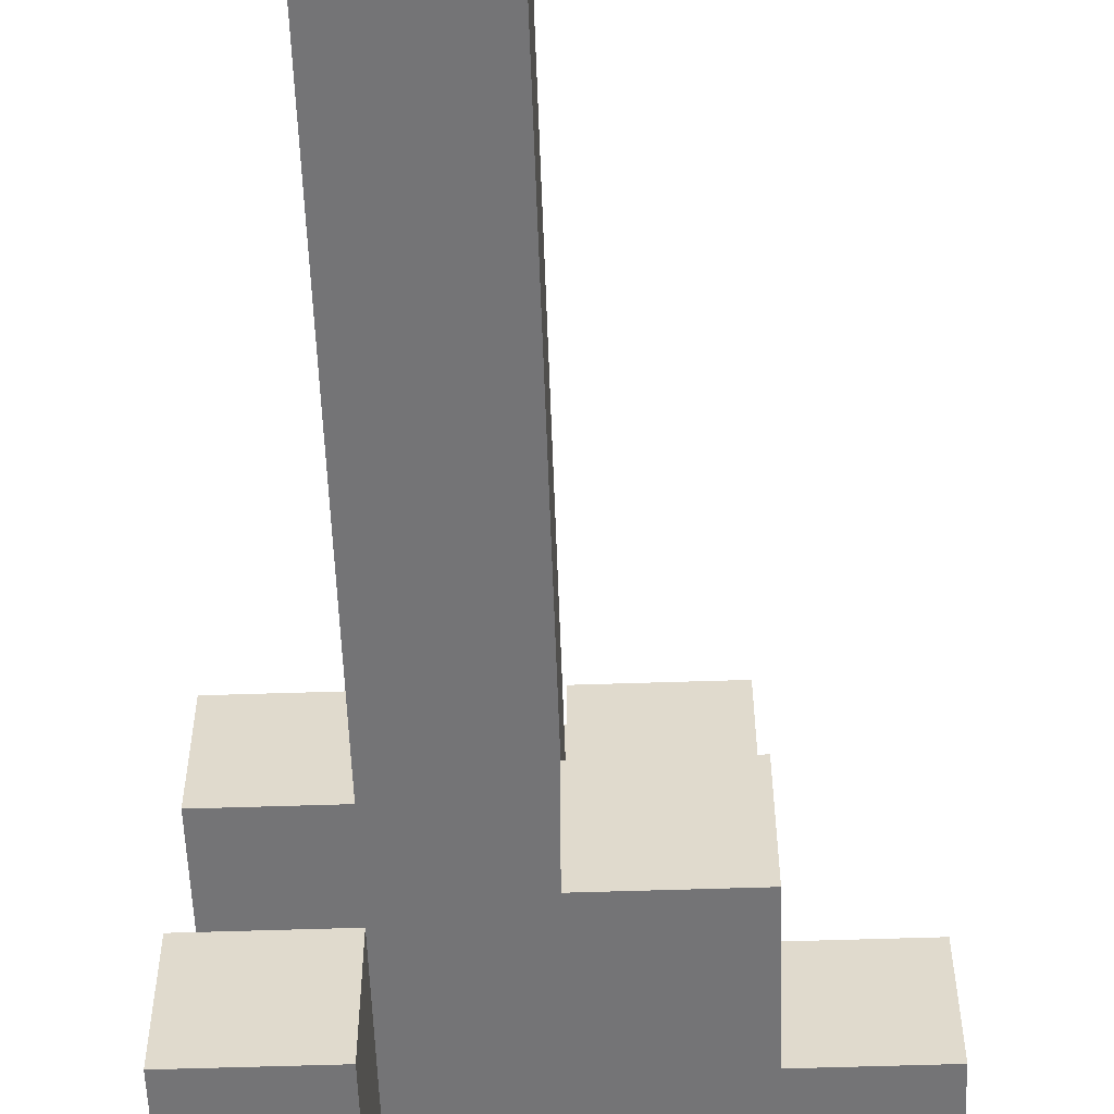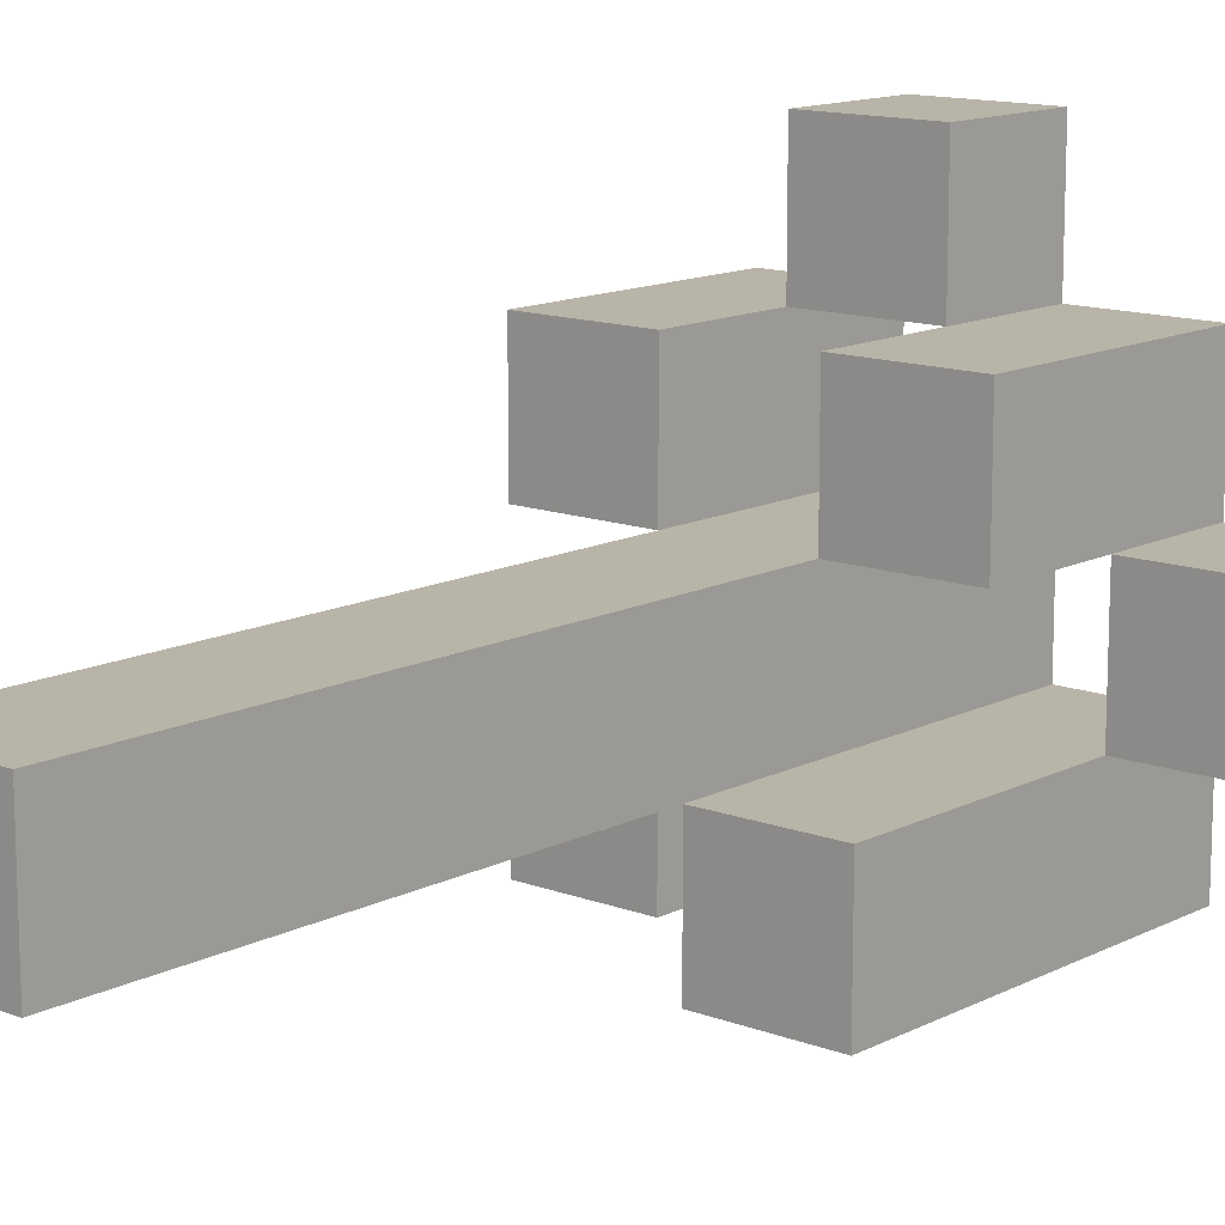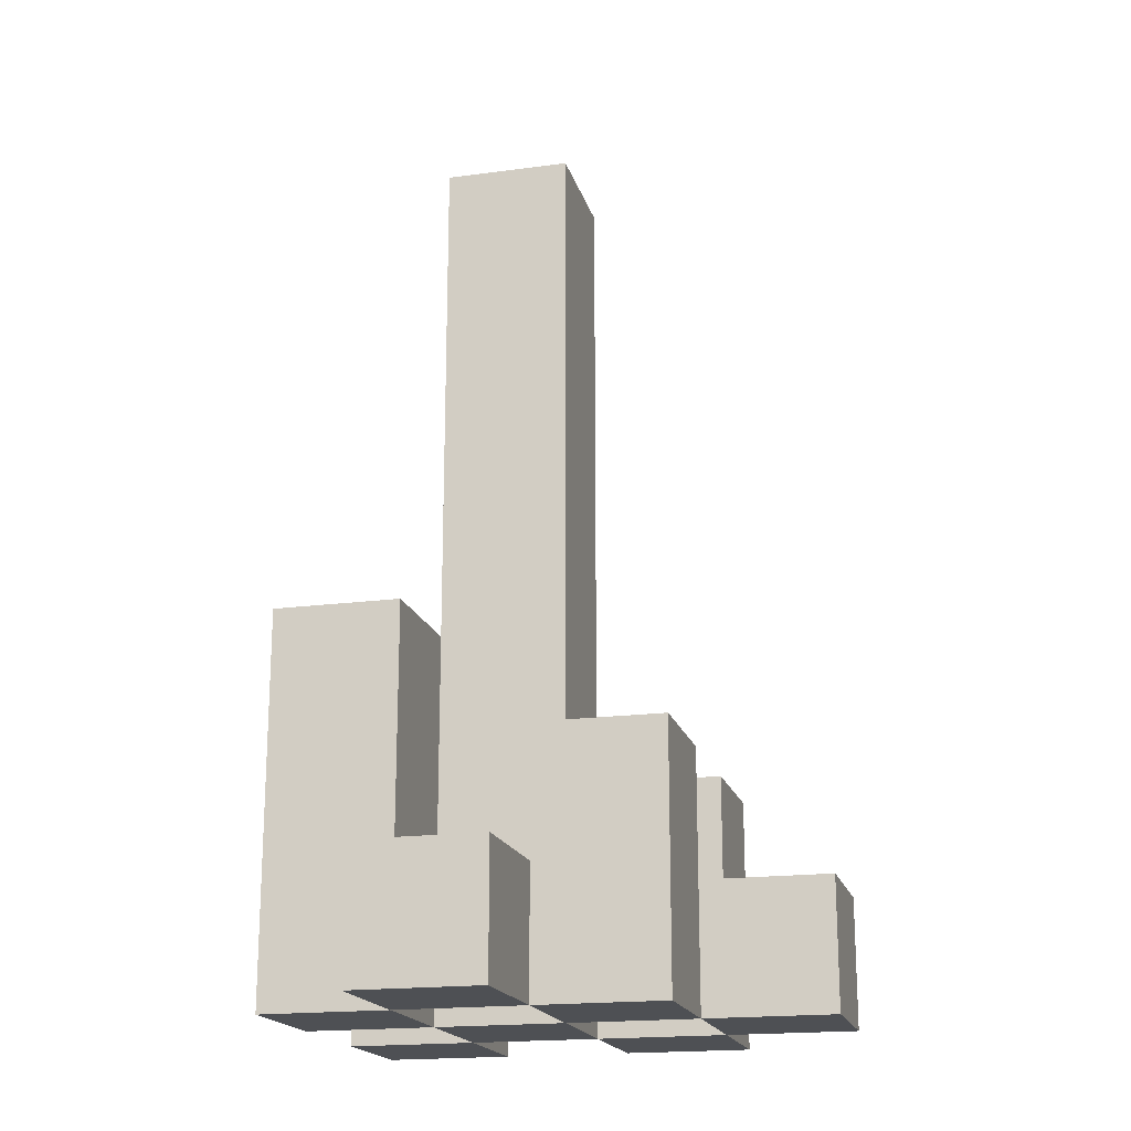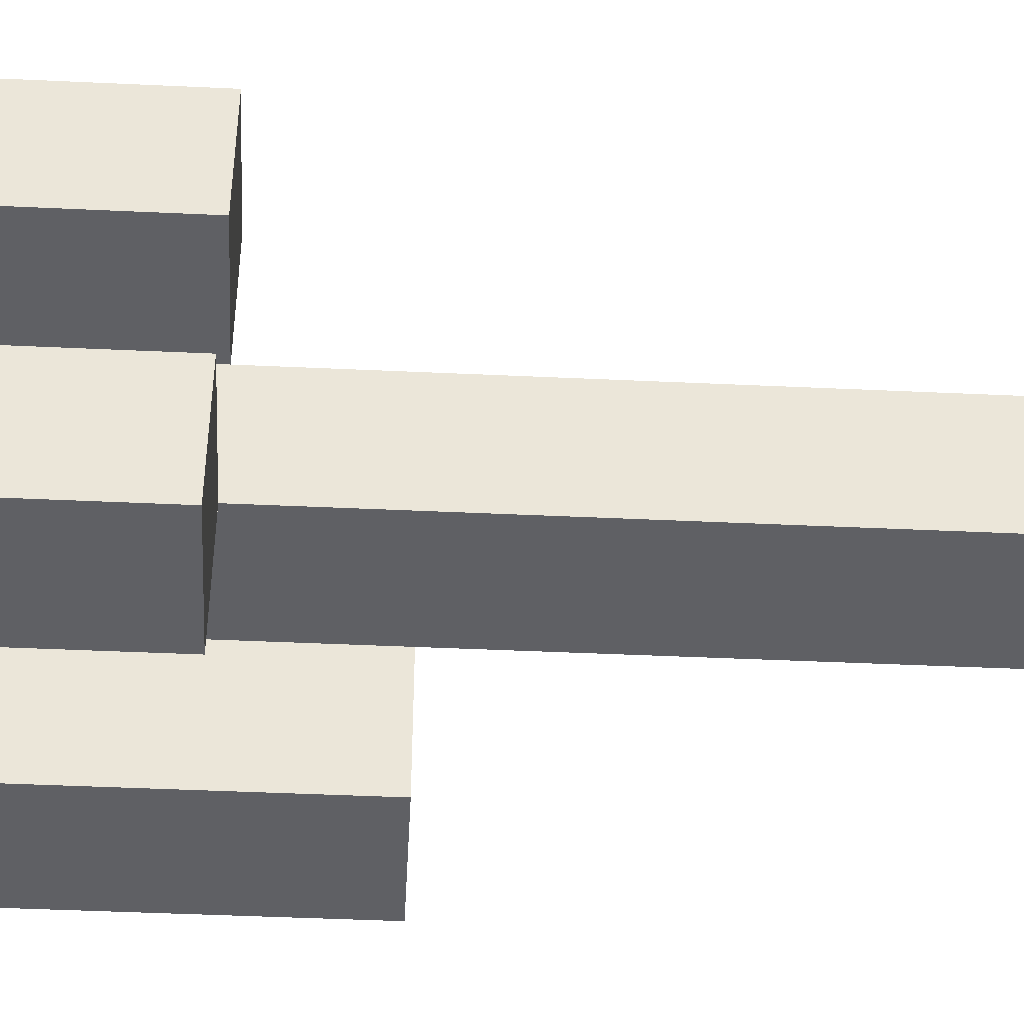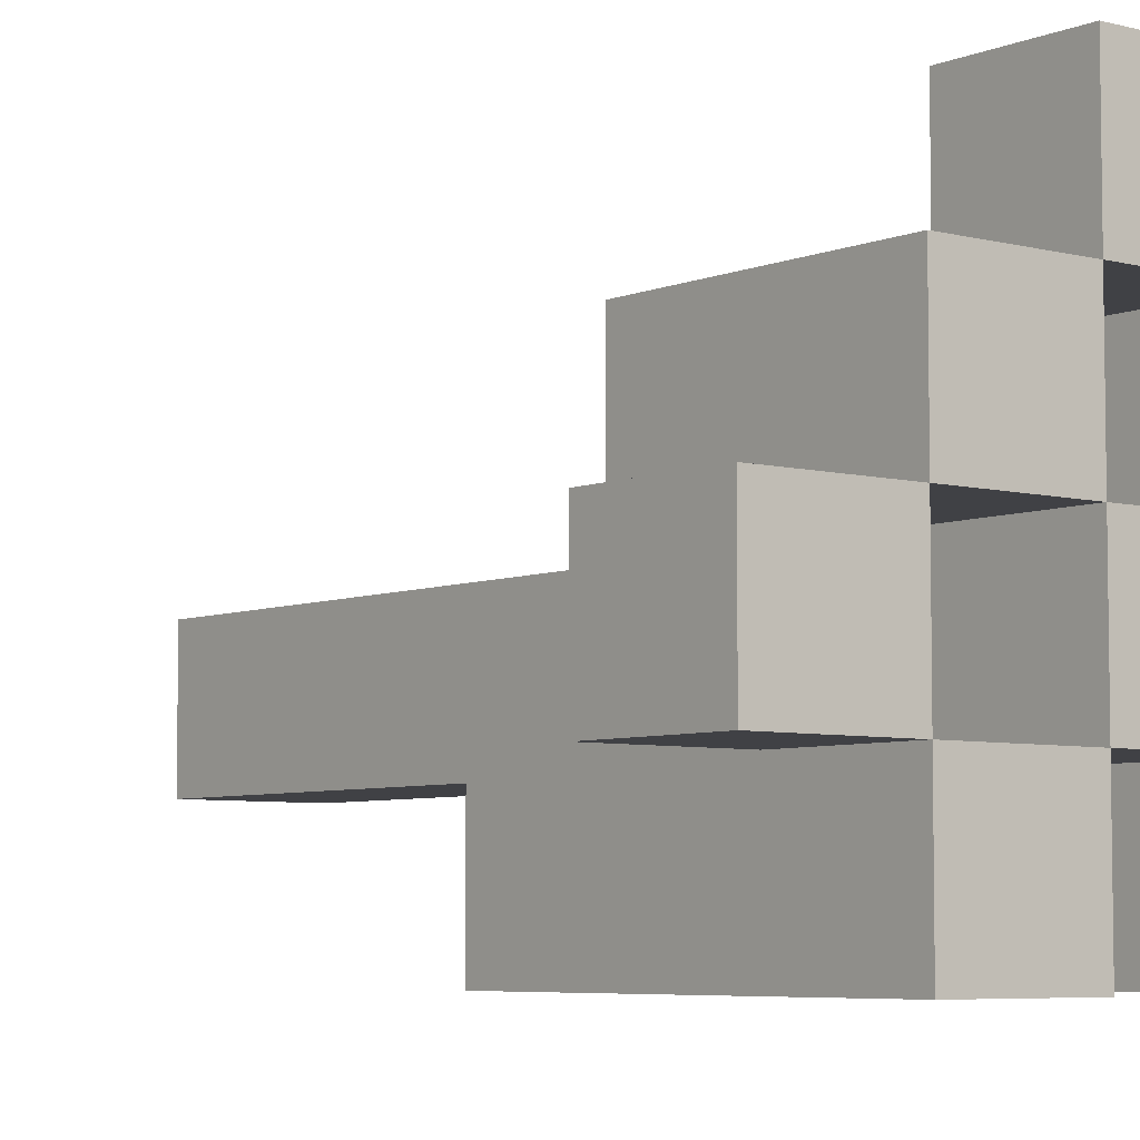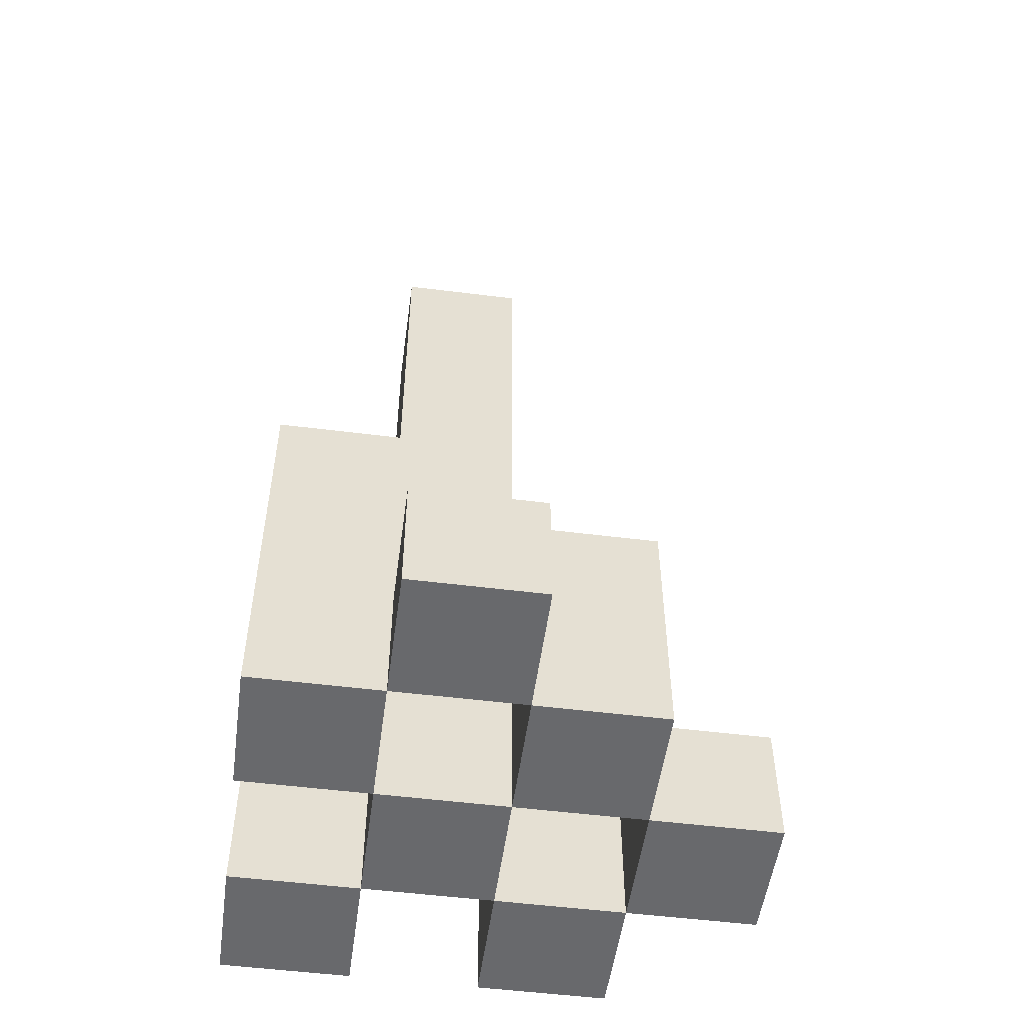
<metadata>
{"format":"obj","ext":"obj","renderer":"f3d","projection":"perspective","resolution":1024,"background":"white","views":[{"elev":-56.3,"azim":-178.0,"up":"+Z"},{"elev":13.1,"azim":-139.1,"up":"+Z"},{"elev":-18.6,"azim":-75.6,"up":"+Y"},{"elev":-44.5,"azim":86.9,"up":"+Z"},{"elev":-5.8,"azim":-38.6,"up":"+Z"},{"elev":-52.7,"azim":-97.7,"up":"+Y"}]}
</metadata>
<code>
o
v -20.2 0.9 36.3
v -20.3 0.9 36.3
v -20.2 1 36.3
v -20.3 1 36.3
v -20.1 0.9 36.2
v -20.2 0.9 36.2
v -20.3 0.9 36.2
v -20.4 0.9 36.2
v -20.2 1 36.2
v -20.3 1 36.2
v -20.1 1.1 36.2
v -20.2 1.1 36.2
v -20.3 1.1 36.2
v -20.4 1.1 36.2
v -20.2 0.9 36.1
v -20.3 0.9 36.1
v -20.4 0.9 36.1
v -20.5 0.9 36.1
v -20.4 1 36.1
v -20.5 1 36.1
v -20.2 1.1 36.1
v -20.3 1.1 36.1
v -20.2 1.6 36.1
v -20.3 1.6 36.1
v -20.1 0.9 36
v -20.2 0.9 36
v -20.3 0.9 36
v -20.4 0.9 36
v -20.4 1 36
v -20.1 1.1 36
v -20.2 1.1 36
v -20.3 1.2 36
v -20.4 1.2 36
v -20.2 0.9 36.2
v -20.3 0.9 36.2
v -20.2 1 36.2
v -20.3 1 36.2
v -20.1 0.9 36.1
v -20.2 0.9 36.1
v -20.3 0.9 36.1
v -20.4 0.9 36.1
v -20.4 1 36.1
v -20.1 1.1 36.1
v -20.2 1.1 36.1
v -20.3 1.1 36.1
v -20.4 1.1 36.1
v -20.2 0.9 36
v -20.3 0.9 36
v -20.4 0.9 36
v -20.5 0.9 36
v -20.4 1 36
v -20.5 1 36
v -20.2 1.1 36
v -20.3 1.2 36
v -20.2 1.6 36
v -20.3 1.6 36
v -20.1 0.9 35.9
v -20.2 0.9 35.9
v -20.3 0.9 35.9
v -20.4 0.9 35.9
v -20.1 1.1 35.9
v -20.2 1.1 35.9
v -20.3 1.2 35.9
v -20.4 1.2 35.9
v -20.1 0.9 36.2
v -20.1 1.1 36.2
v -20.1 0.9 36.1
v -20.1 1.1 36.1
v -20.1 0.9 36
v -20.1 1.1 36
v -20.1 0.9 35.9
v -20.1 1.1 35.9
v -20.2 0.9 36.3
v -20.2 1 36.3
v -20.2 0.9 36.2
v -20.2 1 36.2
v -20.2 0.9 36.1
v -20.2 1.1 36.1
v -20.2 1.6 36.1
v -20.2 0.9 36
v -20.2 1.1 36
v -20.2 1.6 36
v -20.3 0.9 36.2
v -20.3 1 36.2
v -20.3 1.1 36.2
v -20.3 0.9 36.1
v -20.3 1.1 36.1
v -20.3 0.9 36
v -20.3 1.2 36
v -20.3 0.9 35.9
v -20.3 1.2 35.9
v -20.4 0.9 36.1
v -20.4 1 36.1
v -20.4 0.9 36
v -20.4 1 36
v -20.2 0.9 36.2
v -20.2 1 36.2
v -20.2 1.1 36.2
v -20.2 0.9 36.1
v -20.2 1.1 36.1
v -20.2 0.9 36
v -20.2 1.1 36
v -20.2 0.9 35.9
v -20.2 1.1 35.9
v -20.3 0.9 36.3
v -20.3 1 36.3
v -20.3 0.9 36.2
v -20.3 1 36.2
v -20.3 0.9 36.1
v -20.3 1.1 36.1
v -20.3 1.6 36.1
v -20.3 0.9 36
v -20.3 1.2 36
v -20.3 1.6 36
v -20.4 0.9 36.2
v -20.4 1.1 36.2
v -20.4 0.9 36.1
v -20.4 1 36.1
v -20.4 1.1 36.1
v -20.4 0.9 36
v -20.4 1 36
v -20.4 1.2 36
v -20.4 0.9 35.9
v -20.4 1.2 35.9
v -20.5 0.9 36.1
v -20.5 1 36.1
v -20.5 0.9 36
v -20.5 1 36
v -20.1 0.9 36.2
v -20.1 0.9 36.1
v -20.1 0.9 36
v -20.1 0.9 35.9
v -20.2 0.9 36.3
v -20.2 0.9 36.2
v -20.2 0.9 36.1
v -20.2 0.9 36
v -20.2 0.9 35.9
v -20.3 0.9 36.3
v -20.3 0.9 36.2
v -20.3 0.9 36.1
v -20.3 0.9 36
v -20.3 0.9 35.9
v -20.4 0.9 36.2
v -20.4 0.9 36.1
v -20.4 0.9 36
v -20.4 0.9 35.9
v -20.5 0.9 36.1
v -20.5 0.9 36
v -20.2 1 36.3
v -20.2 1 36.2
v -20.3 1 36.3
v -20.3 1 36.2
v -20.4 1 36.1
v -20.4 1 36
v -20.5 1 36.1
v -20.5 1 36
v -20.1 1.1 36.2
v -20.1 1.1 36.1
v -20.1 1.1 36
v -20.1 1.1 35.9
v -20.2 1.1 36.2
v -20.2 1.1 36.1
v -20.2 1.1 36
v -20.2 1.1 35.9
v -20.3 1.1 36.2
v -20.3 1.1 36.1
v -20.4 1.1 36.2
v -20.4 1.1 36.1
v -20.3 1.2 36
v -20.3 1.2 35.9
v -20.4 1.2 36
v -20.4 1.2 35.9
v -20.2 1.6 36.1
v -20.2 1.6 36
v -20.3 1.6 36.1
v -20.3 1.6 36
f 3 2 1
f 4 2 3
f 9 6 5
f 10 8 7
f 11 9 5
f 12 9 11
f 13 8 10
f 14 8 13
f 19 18 17
f 20 18 19
f 21 16 15
f 22 16 21
f 23 22 21
f 24 22 23
f 29 28 27
f 30 26 25
f 31 26 30
f 32 29 27
f 33 29 32
f 34 35 36
f 36 35 37
f 40 41 42
f 38 39 43
f 43 39 44
f 40 42 45
f 45 42 46
f 49 50 51
f 51 50 52
f 47 48 53
f 53 48 54
f 53 54 55
f 55 54 56
f 57 58 61
f 61 58 62
f 59 60 63
f 63 60 64
f 67 66 65
f 68 66 67
f 71 70 69
f 72 70 71
f 75 74 73
f 76 74 75
f 80 78 77
f 80 79 78
f 81 79 80
f 82 79 81
f 86 84 83
f 86 85 84
f 87 85 86
f 90 89 88
f 91 89 90
f 94 93 92
f 95 93 94
f 96 97 99
f 97 98 99
f 99 98 100
f 101 102 103
f 103 102 104
f 105 106 107
f 107 106 108
f 109 110 112
f 110 111 112
f 112 111 113
f 113 111 114
f 115 116 117
f 117 116 118
f 118 116 119
f 120 121 123
f 121 122 123
f 123 122 124
f 125 126 127
f 127 126 128
f 134 130 129
f 135 130 134
f 136 132 131
f 137 132 136
f 138 134 133
f 139 134 138
f 140 136 135
f 141 136 140
f 143 140 139
f 144 140 143
f 145 142 141
f 146 142 145
f 147 145 144
f 148 145 147
f 149 150 151
f 151 150 152
f 153 154 155
f 155 154 156
f 157 158 161
f 161 158 162
f 159 160 163
f 163 160 164
f 165 166 167
f 167 166 168
f 169 170 171
f 171 170 172
f 173 174 175
f 175 174 176

</code>
